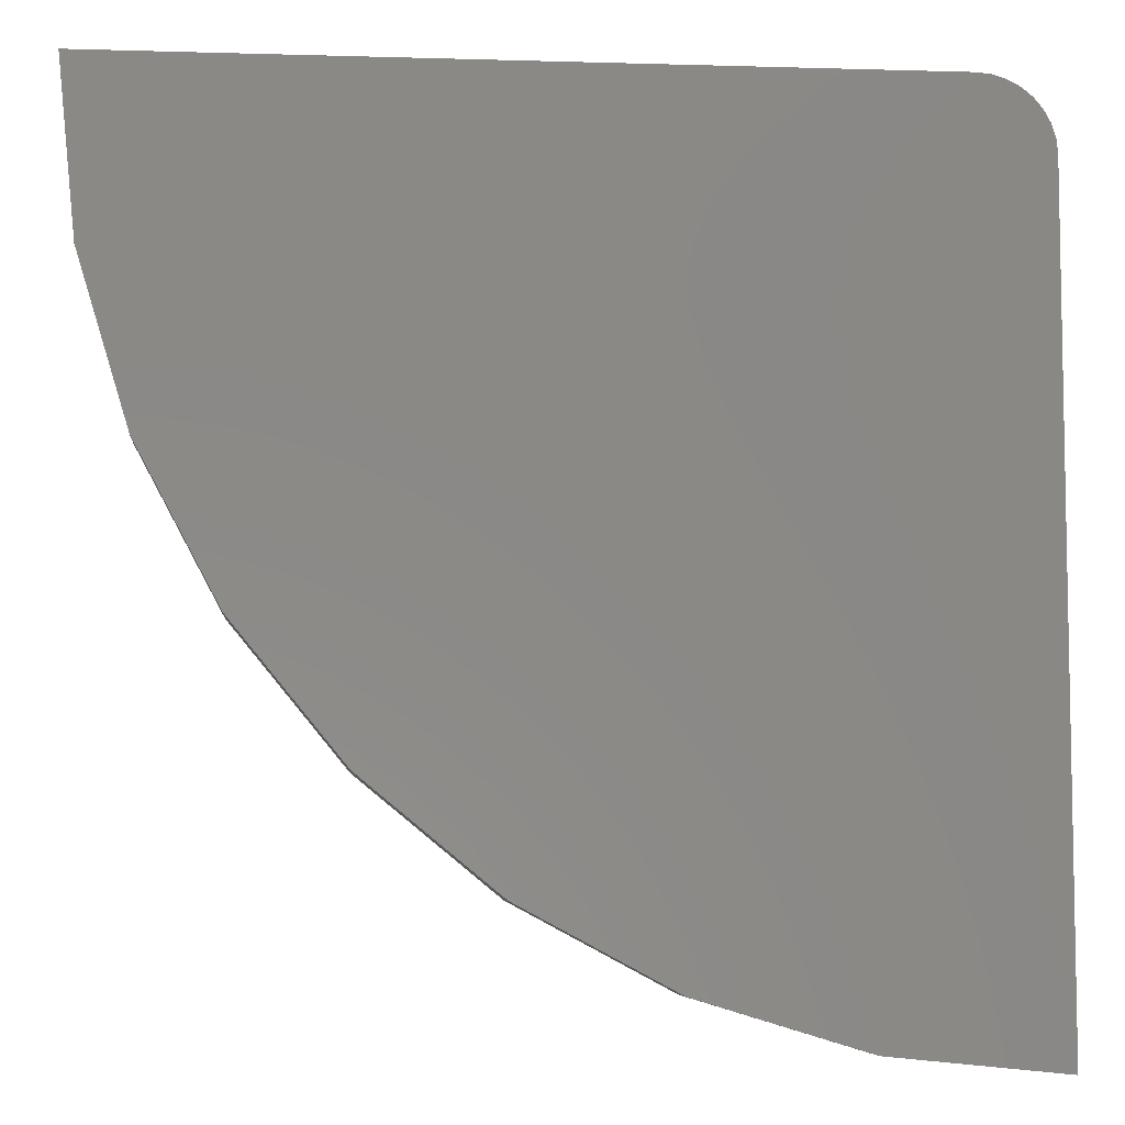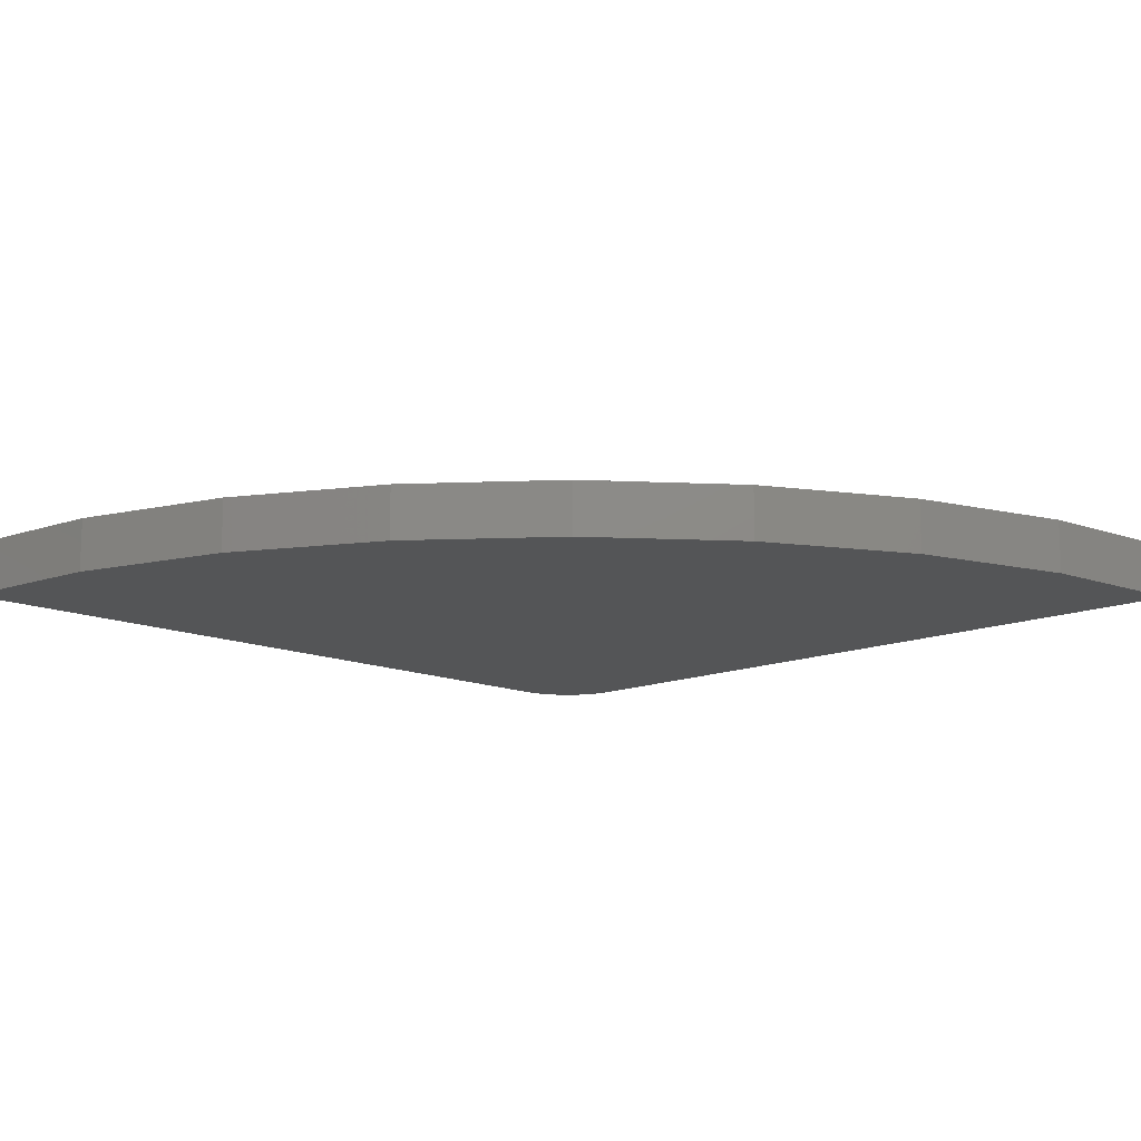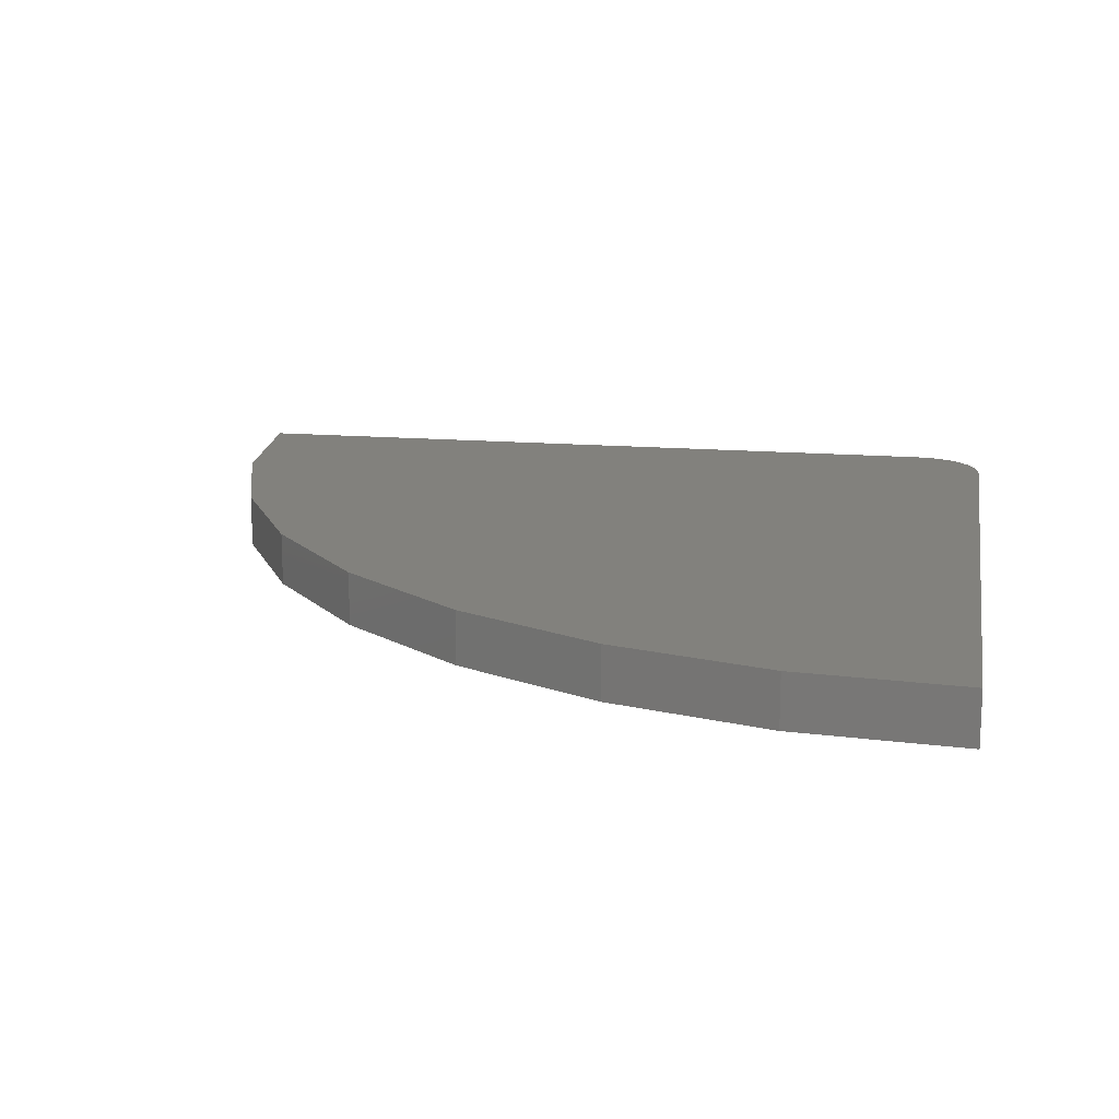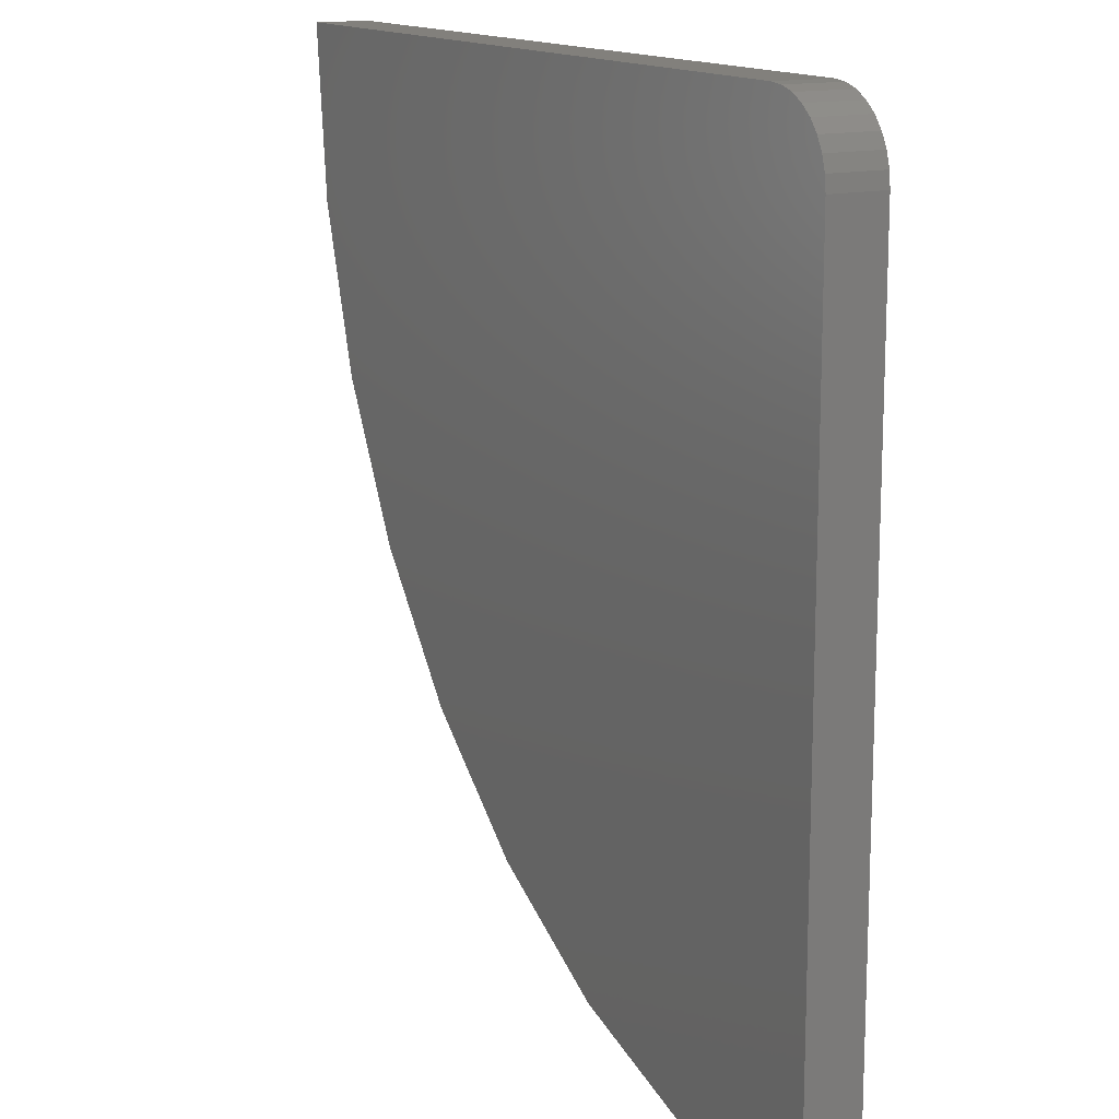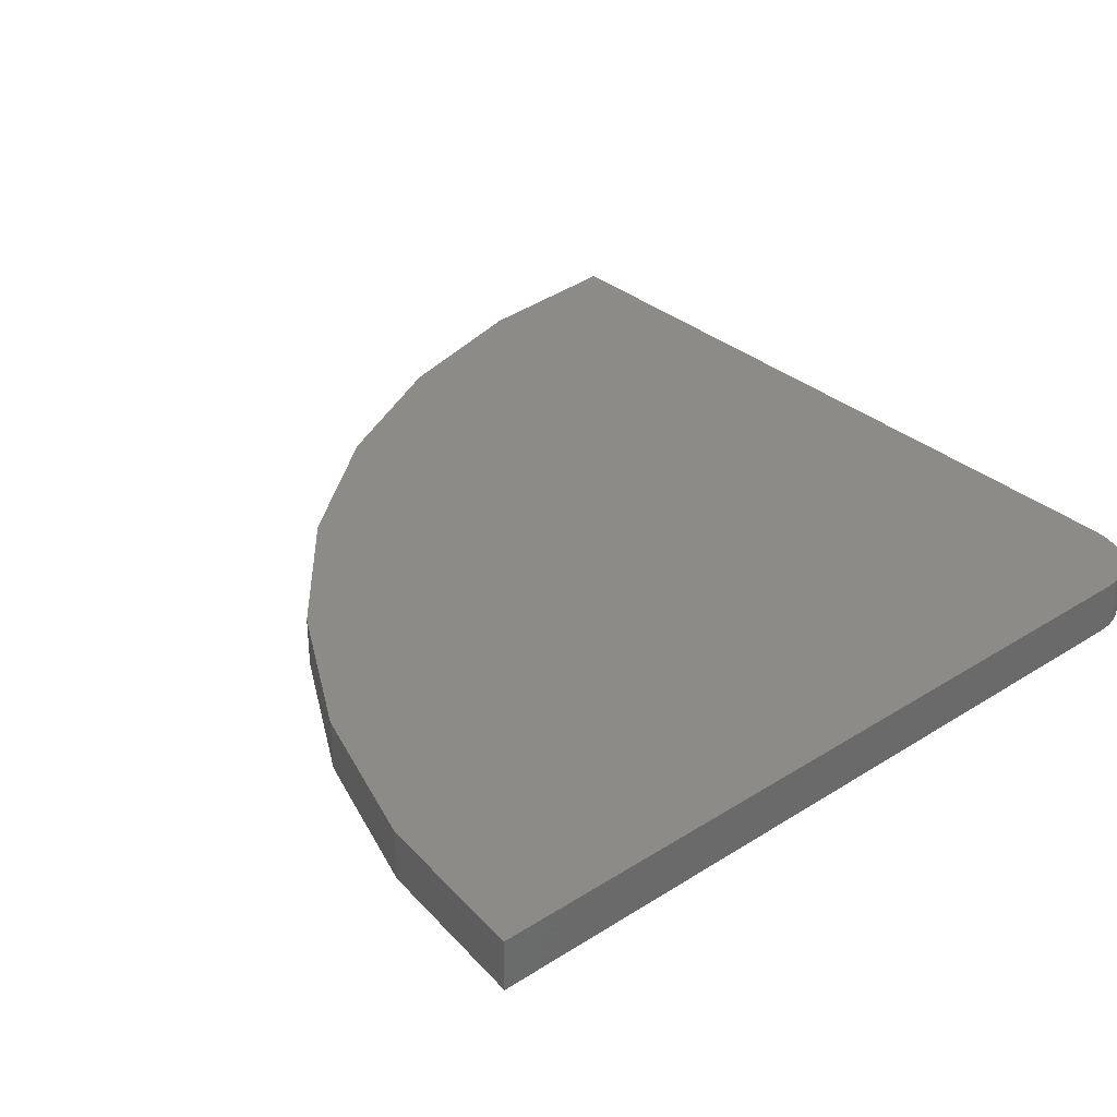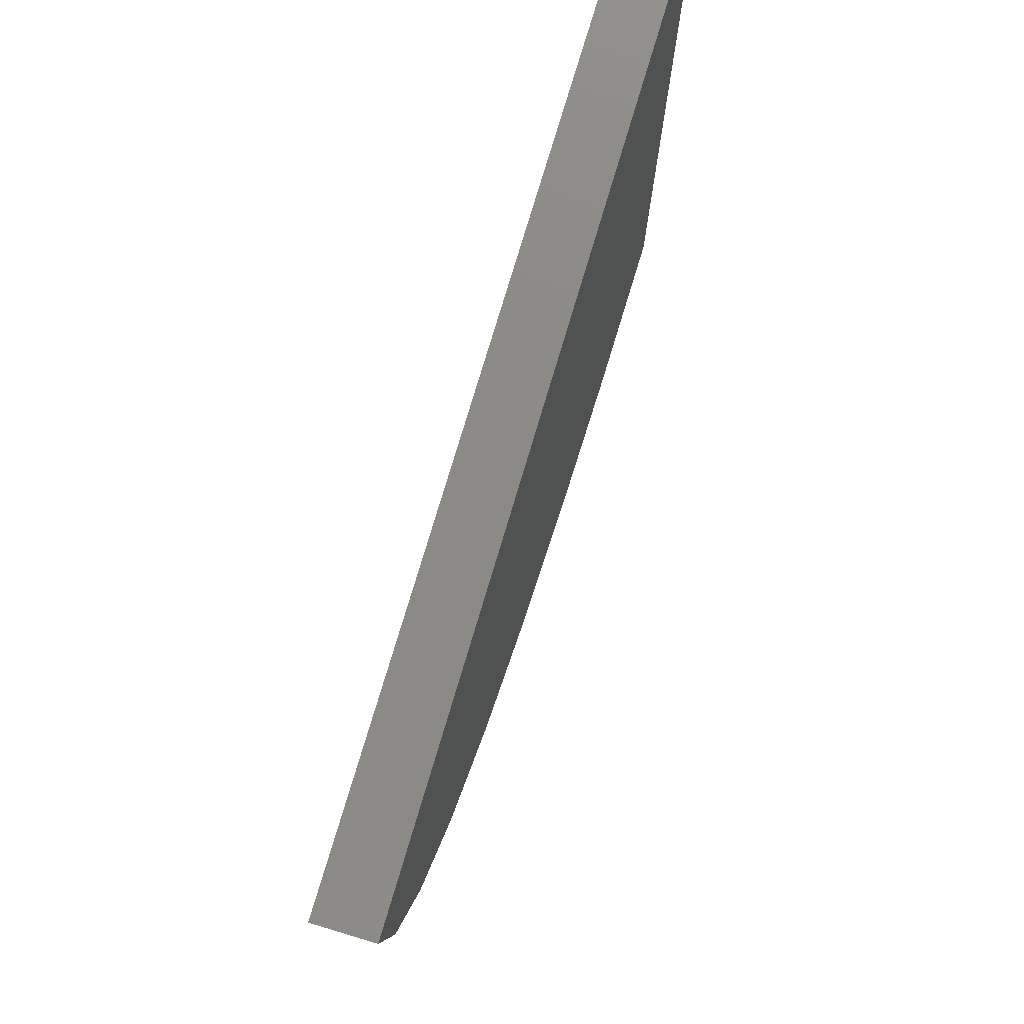
<metadata>
{"format":"stl","ext":"stl","renderer":"f3d","projection":"perspective","resolution":1024,"background":"white","views":[{"elev":-6.8,"azim":-4.9,"up":"+Y"},{"elev":-13.1,"azim":-45.4,"up":"+Z"},{"elev":15.4,"azim":9.9,"up":"+Z"},{"elev":14.4,"azim":61.4,"up":"+Y"},{"elev":33.4,"azim":49.2,"up":"+Z"},{"elev":77.4,"azim":-73.3,"up":"+Y"}]}
</metadata>
<code>
# stl→obj: 36 verts, 68 faces
v -1.378e-16 0 0.04688
v 0 0.6875 0.04688
v -0.7356 0.6037 0.04688
v -0.6929 0.463 0.04688
v -0.6236 0.3333 0.04688
v -0.5303 0.2197 0.04688
v -0.4167 0.1264 0.04688
v -0.287 0.05709 0.04688
v -0.1463 0.01441 0.04688
v -0.001201 0.6997 0.04688
v -0.004758 0.7114 0.04688
v -0.01053 0.7222 0.04688
v -0.01831 0.7317 0.04688
v -0.02778 0.7395 0.04688
v -0.03858 0.7452 0.04688
v -0.05031 0.7488 0.04688
v -0.0625 0.75 0.04688
v -0.75 0.75 0.04688
v -1.378e-16 0 0
v -0.1463 0.01441 0
v -0.287 0.05709 0
v -0.4167 0.1264 0
v -0.5303 0.2197 0
v -0.6236 0.3333 0
v -0.6929 0.463 0
v -0.7356 0.6037 0
v 0 0.6875 0
v -0.75 0.75 0
v -0.0625 0.75 0
v -0.05031 0.7488 0
v -0.03858 0.7452 0
v -0.02778 0.7395 0
v -0.01831 0.7317 0
v -0.01053 0.7222 0
v -0.004758 0.7114 0
v -0.001201 0.6997 0
f 1 2 3
f 1 3 4
f 1 4 5
f 1 5 6
f 1 6 7
f 1 7 8
f 1 8 9
f 3 2 10
f 3 10 11
f 3 11 12
f 3 12 13
f 3 13 14
f 3 14 15
f 3 15 16
f 3 16 17
f 3 17 18
f 19 20 21
f 19 21 22
f 19 22 23
f 19 23 24
f 19 24 25
f 19 25 26
f 19 26 27
f 26 28 29
f 26 29 30
f 26 30 31
f 26 31 32
f 26 32 33
f 26 33 34
f 26 34 35
f 26 35 36
f 26 36 27
f 17 29 18
f 18 29 28
f 1 19 2
f 2 19 27
f 29 17 30
f 30 17 16
f 30 16 31
f 31 16 15
f 31 15 32
f 32 15 14
f 32 14 33
f 33 14 13
f 33 13 34
f 34 13 12
f 34 12 35
f 35 12 11
f 35 11 36
f 36 11 10
f 36 10 27
f 27 10 2
f 19 1 20
f 20 1 9
f 20 9 21
f 21 9 8
f 21 8 22
f 22 8 7
f 22 7 23
f 23 7 6
f 23 6 24
f 24 6 5
f 24 5 25
f 25 5 4
f 25 4 26
f 26 4 3
f 26 3 28
f 28 3 18

</code>
